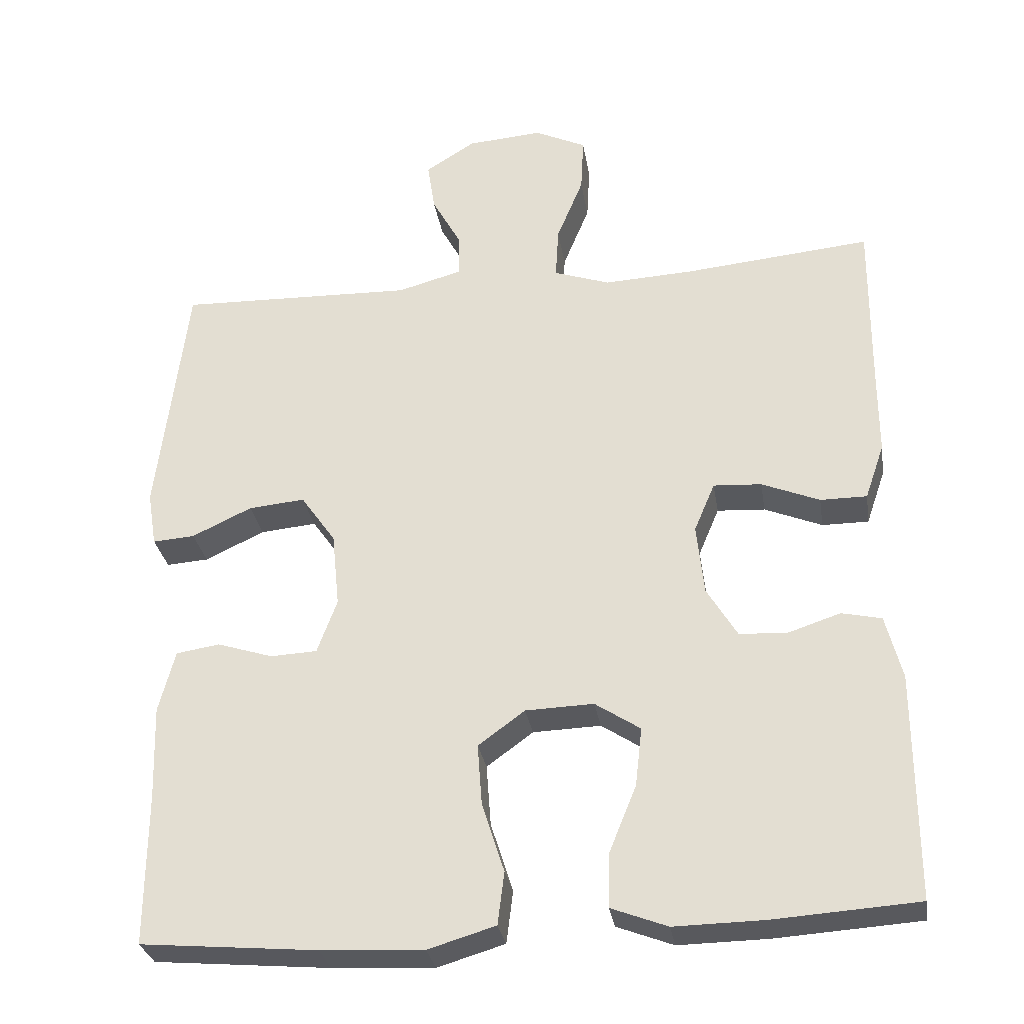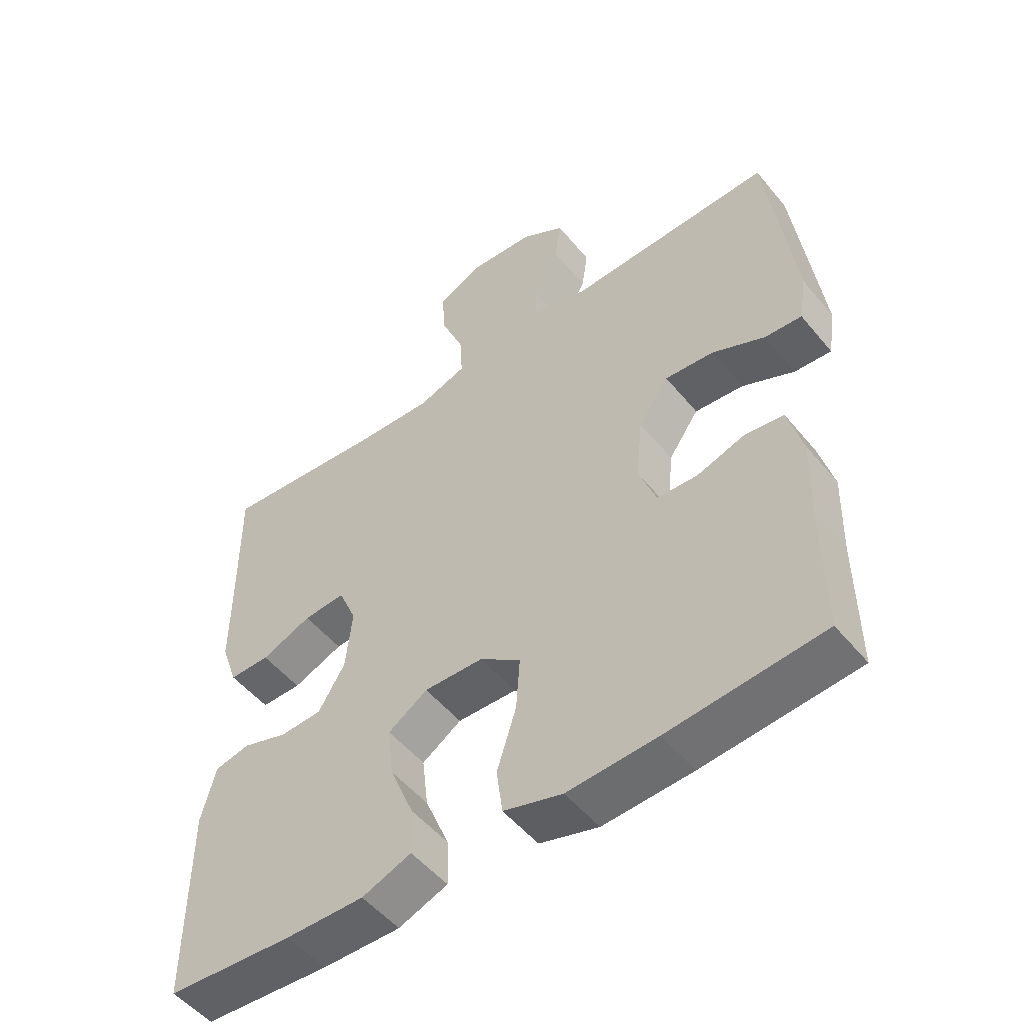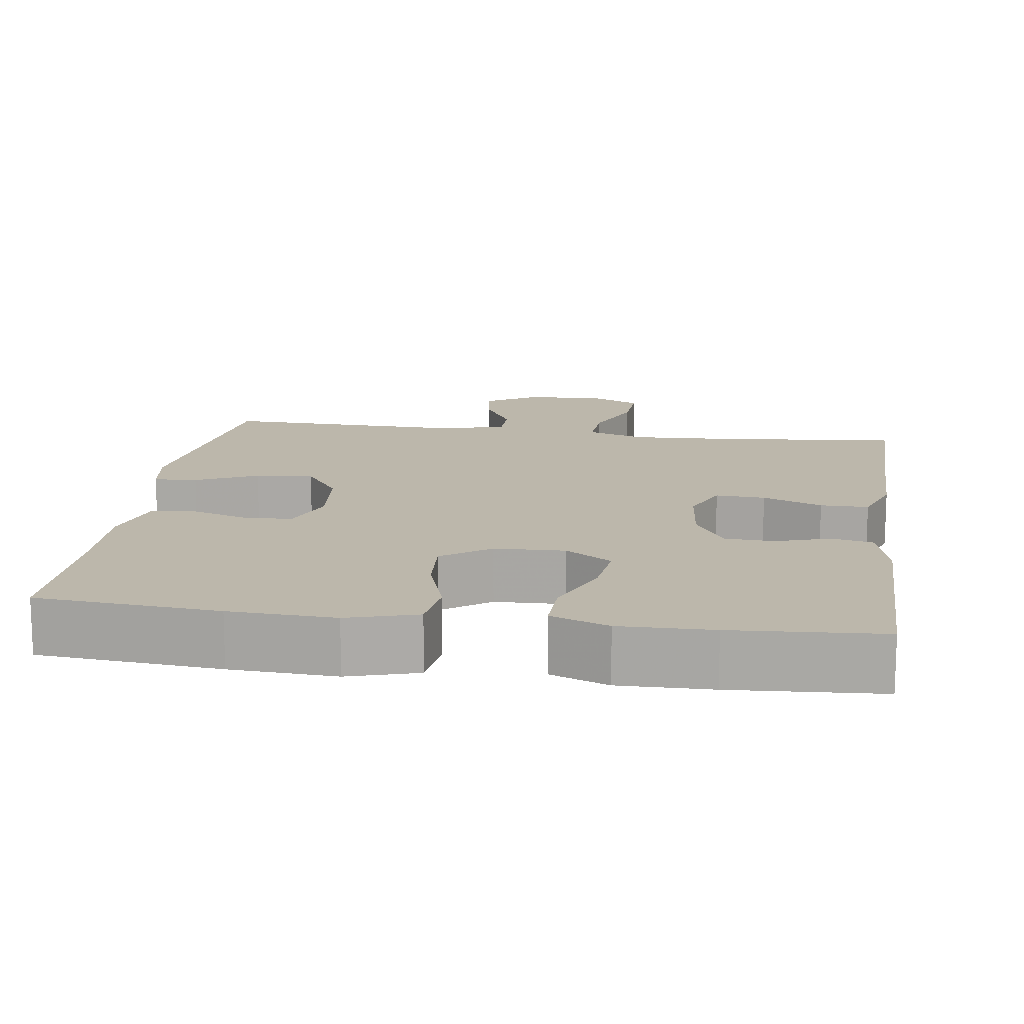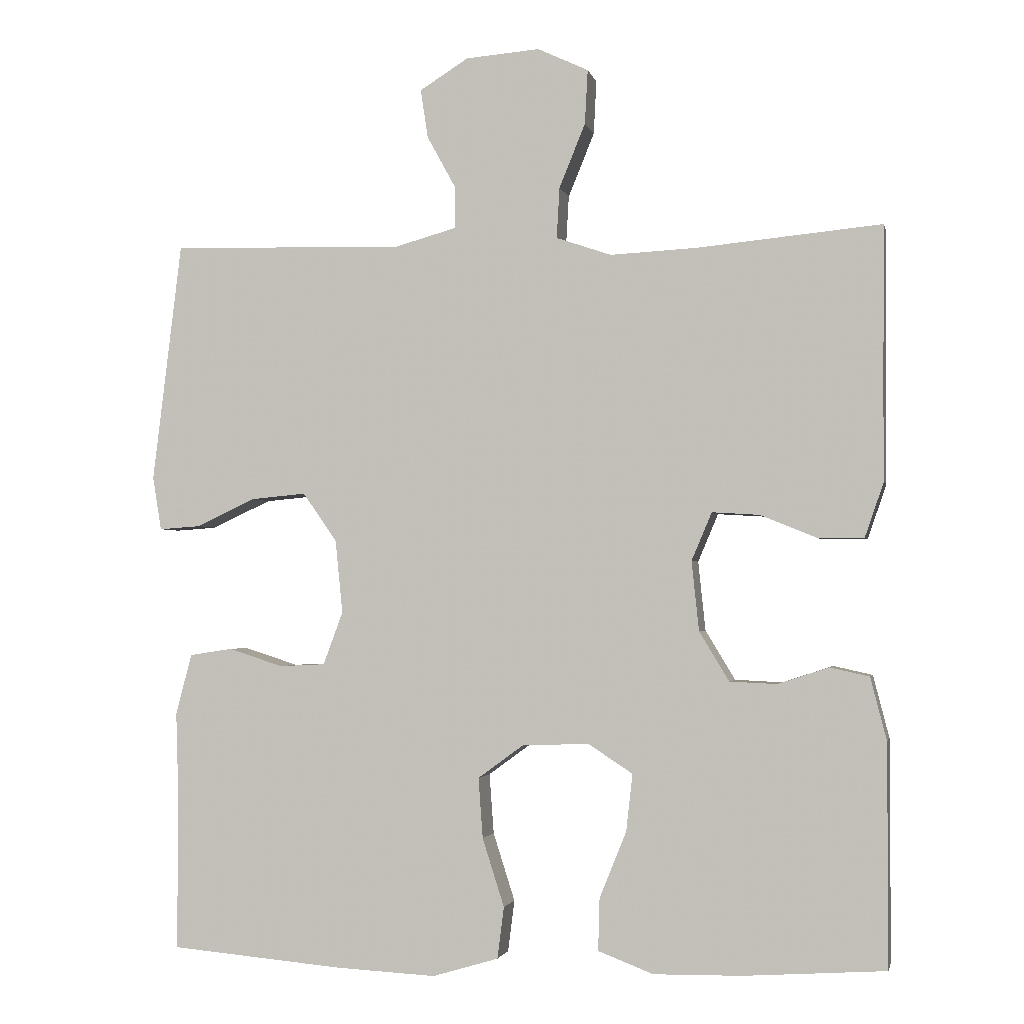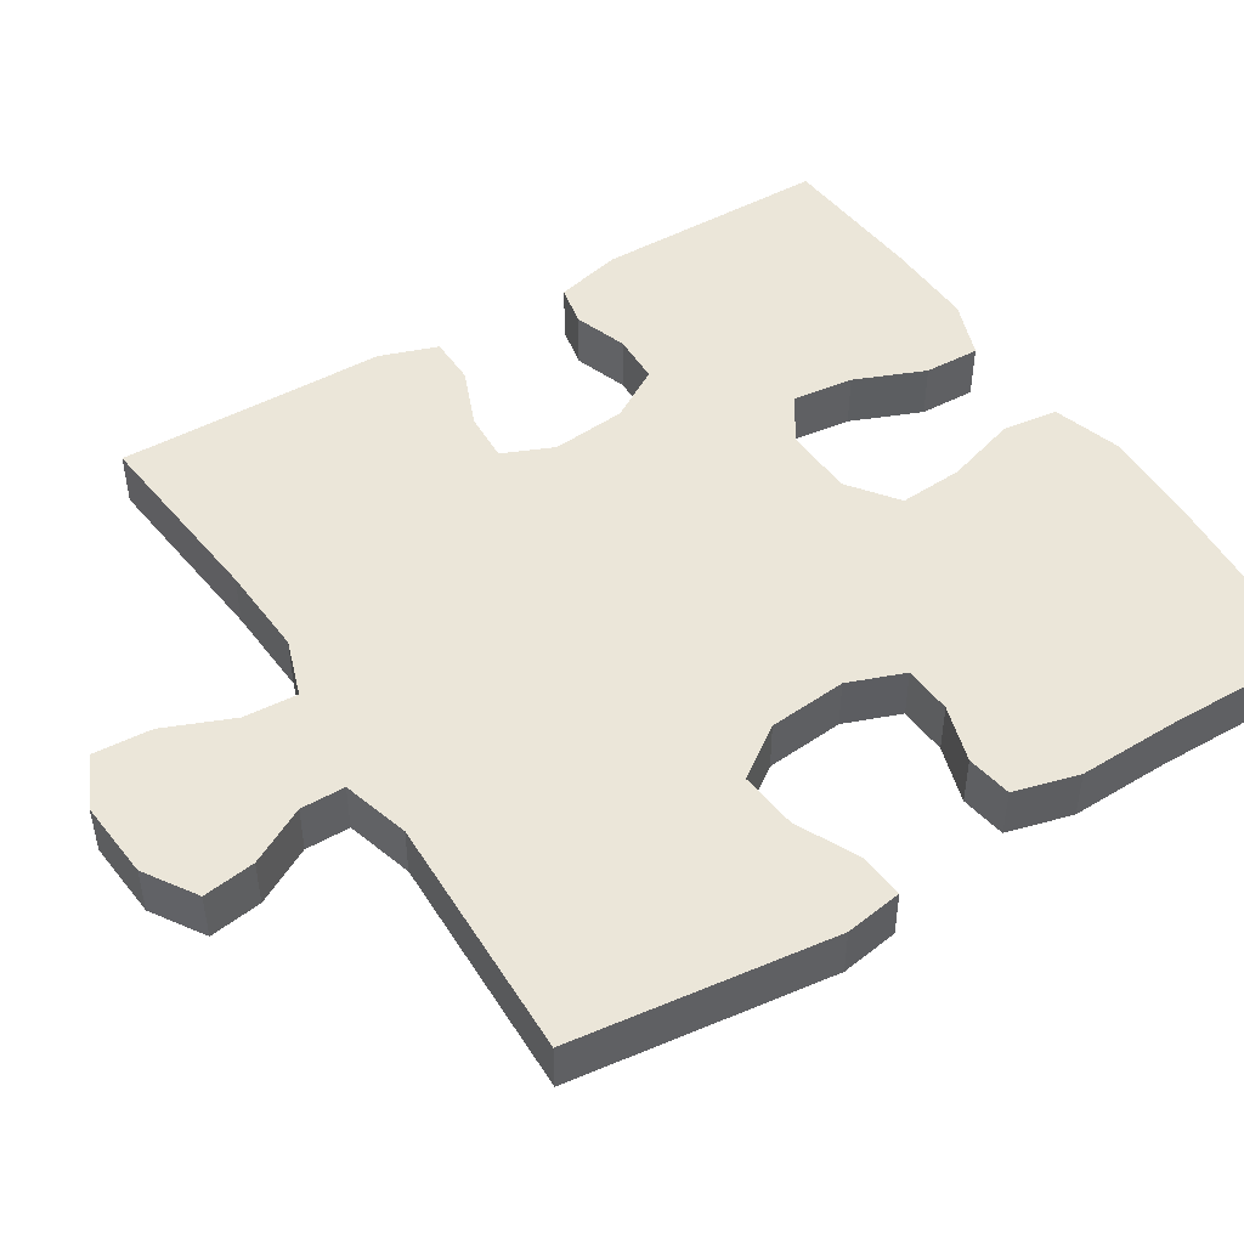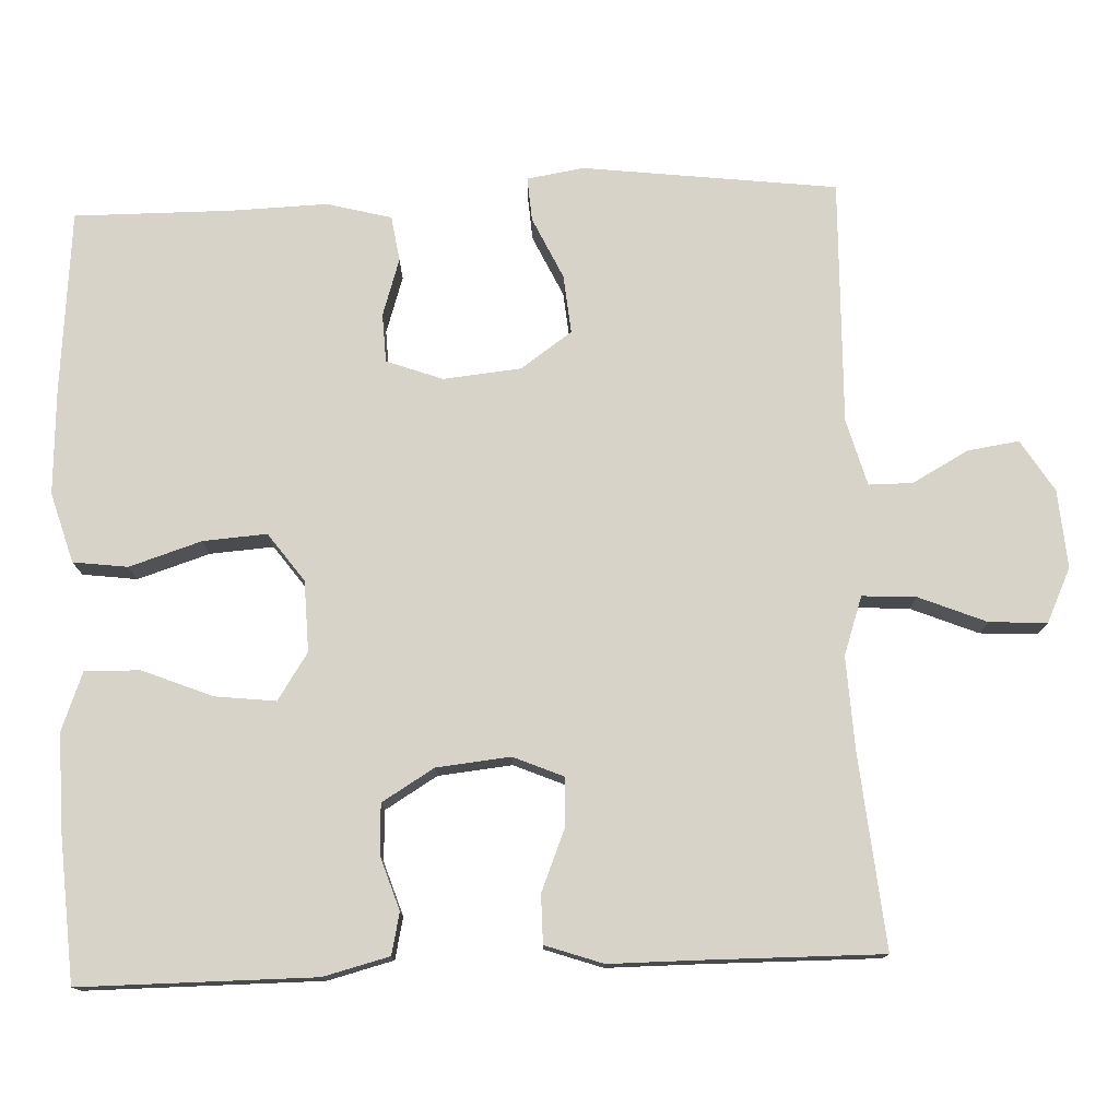
<metadata>
{"format":"obj","ext":"obj","renderer":"f3d","projection":"perspective","resolution":1024,"background":"white","views":[{"elev":-29.9,"azim":-170.9,"up":"+Z"},{"elev":-51.9,"azim":38.2,"up":"+Z"},{"elev":14.3,"azim":-171.8,"up":"+Y"},{"elev":-2.2,"azim":-167.9,"up":"+Z"},{"elev":47.2,"azim":57.8,"up":"+Y"},{"elev":76.7,"azim":-92.3,"up":"+Y"}]}
</metadata>
<code>
v -0.5 0.07 -0.5
v -0.5 0.07 -0.195
v -0.478 0.07 -0.109
v -0.424 0.07 -0.097
v -0.354 0.07 -0.12
v -0.289 0.07 -0.117
v -0.248 0.07 -0.049
v -0.238 0.07 0.047
v -0.266 0.07 0.113
v -0.331 0.07 0.109
v -0.409 0.07 0.077
v -0.472 0.07 0.077
v -0.498 0.07 0.152
v -0.498 0.07 0.268
v -0.5 0.07 0.5
v -0.247 0.07 0.476
v -0.127 0.07 0.47
v -0.051 0.07 0.496
v -0.055 0.07 0.566
v -0.091 0.07 0.654
v -0.095 0.07 0.729
v -0.025 0.07 0.762
v 0.077 0.07 0.754
v 0.144 0.07 0.712
v 0.134 0.07 0.645
v 0.094 0.07 0.572
v 0.094 0.07 0.515
v 0.181 0.07 0.491
v 0.5 0.07 0.5
v 0.54 0.07 0.169
v 0.528 0.07 0.095
v 0.471 0.07 0.099
v 0.39 0.07 0.137
v 0.314 0.07 0.144
v 0.267 0.07 0.077
v 0.257 0.07 -0.024
v 0.284 0.07 -0.097
v 0.347 0.07 -0.1
v 0.422 0.07 -0.076
v 0.481 0.07 -0.085
v 0.503 0.07 -0.169
v 0.499 0.07 -0.296
v 0.5 0.07 -0.5
v 0.262 0.07 -0.521
v 0.124 0.07 -0.528
v 0.033 0.07 -0.501
v 0.024 0.07 -0.43
v 0.054 0.07 -0.336
v 0.06 0.07 -0.253
v -0.003 0.07 -0.207
v -0.095 0.07 -0.204
v -0.156 0.07 -0.244
v -0.147 0.07 -0.323
v -0.11 0.07 -0.414
v -0.108 0.07 -0.486
v -0.184 0.07 -0.515
v -0.305 0.07 -0.513
v -0.5 0 -0.5
v -0.5 0 -0.195
v -0.478 0 -0.109
v -0.424 0 -0.097
v -0.354 0 -0.12
v -0.289 0 -0.117
v -0.248 0 -0.049
v -0.238 0 0.047
v -0.266 0 0.113
v -0.331 0 0.109
v -0.409 0 0.077
v -0.472 0 0.077
v -0.498 0 0.152
v -0.498 0 0.268
v -0.5 0 0.5
v -0.247 0 0.476
v -0.127 0 0.47
v -0.051 0 0.496
v -0.055 0 0.566
v -0.091 0 0.654
v -0.095 0 0.729
v -0.025 0 0.762
v 0.077 0 0.754
v 0.144 0 0.712
v 0.134 0 0.645
v 0.094 0 0.572
v 0.094 0 0.515
v 0.181 0 0.491
v 0.5 0 0.5
v 0.54 0 0.169
v 0.528 0 0.095
v 0.471 0 0.099
v 0.39 0 0.137
v 0.314 0 0.144
v 0.267 0 0.077
v 0.257 0 -0.024
v 0.284 0 -0.097
v 0.347 0 -0.1
v 0.422 0 -0.076
v 0.481 0 -0.085
v 0.503 0 -0.169
v 0.499 0 -0.296
v 0.5 0 -0.5
v 0.262 0 -0.521
v 0.124 0 -0.528
v 0.033 0 -0.501
v 0.024 0 -0.43
v 0.054 0 -0.336
v 0.06 0 -0.253
v -0.003 0 -0.207
v -0.095 0 -0.204
v -0.156 0 -0.244
v -0.147 0 -0.323
v -0.11 0 -0.414
v -0.108 0 -0.486
v -0.184 0 -0.515
v -0.305 0 -0.513
f 3 4 5
f 2 3 5
f 1 2 5
f 57 1 5
f 56 57 5
f 55 56 5
f 54 55 5
f 53 54 5
f 52 53 5 6
f 51 52 6 7
f 50 51 7 8
f 49 50 8 9
f 46 47 48
f 45 46 48
f 44 45 48
f 43 44 48
f 42 43 48
f 42 48 49
f 41 42 49
f 40 41 49
f 39 40 49
f 38 39 49
f 37 38 49
f 36 37 49 9
f 31 32 33
f 30 31 33
f 29 30 33
f 28 29 33
f 27 28 33 34
f 24 25 26
f 23 24 26
f 22 23 26
f 21 22 26
f 20 21 26
f 19 20 26
f 18 19 26 27
f 27 34 35
f 18 27 35
f 17 18 35
f 14 15 16
f 14 16 17
f 13 14 17
f 12 13 17
f 11 12 17
f 10 11 17
f 17 35 36 9
f 9 10 17
f 62 61 60
f 62 60 59
f 62 59 58
f 62 58 114
f 62 114 113
f 62 113 112
f 62 112 111
f 62 111 110
f 63 62 110 109
f 64 63 109 108
f 65 64 108 107
f 66 65 107 106
f 105 104 103
f 105 103 102
f 105 102 101
f 105 101 100
f 105 100 99
f 106 105 99
f 106 99 98
f 106 98 97
f 106 97 96
f 106 96 95
f 106 95 94
f 66 106 94 93
f 90 89 88
f 90 88 87
f 90 87 86
f 90 86 85
f 91 90 85 84
f 83 82 81
f 83 81 80
f 83 80 79
f 83 79 78
f 83 78 77
f 83 77 76
f 84 83 76 75
f 92 91 84
f 92 84 75
f 92 75 74
f 73 72 71
f 74 73 71
f 74 71 70
f 74 70 69
f 74 69 68
f 74 68 67
f 66 93 92 74
f 74 67 66
f 1 58 59 2
f 2 59 60 3
f 3 60 61 4
f 4 61 62 5
f 5 62 63 6
f 6 63 64 7
f 7 64 65 8
f 8 65 66 9
f 9 66 67 10
f 10 67 68 11
f 11 68 69 12
f 12 69 70 13
f 13 70 71 14
f 14 71 72 15
f 15 72 73 16
f 16 73 74 17
f 17 74 75 18
f 18 75 76 19
f 19 76 77 20
f 20 77 78 21
f 21 78 79 22
f 22 79 80 23
f 23 80 81 24
f 24 81 82 25
f 25 82 83 26
f 26 83 84 27
f 27 84 85 28
f 28 85 86 29
f 29 86 87 30
f 30 87 88 31
f 31 88 89 32
f 32 89 90 33
f 33 90 91 34
f 34 91 92 35
f 35 92 93 36
f 36 93 94 37
f 37 94 95 38
f 38 95 96 39
f 39 96 97 40
f 40 97 98 41
f 41 98 99 42
f 42 99 100 43
f 43 100 101 44
f 44 101 102 45
f 45 102 103 46
f 46 103 104 47
f 47 104 105 48
f 48 105 106 49
f 49 106 107 50
f 50 107 108 51
f 51 108 109 52
f 52 109 110 53
f 53 110 111 54
f 54 111 112 55
f 55 112 113 56
f 56 113 114 57
f 57 114 58 1

</code>
